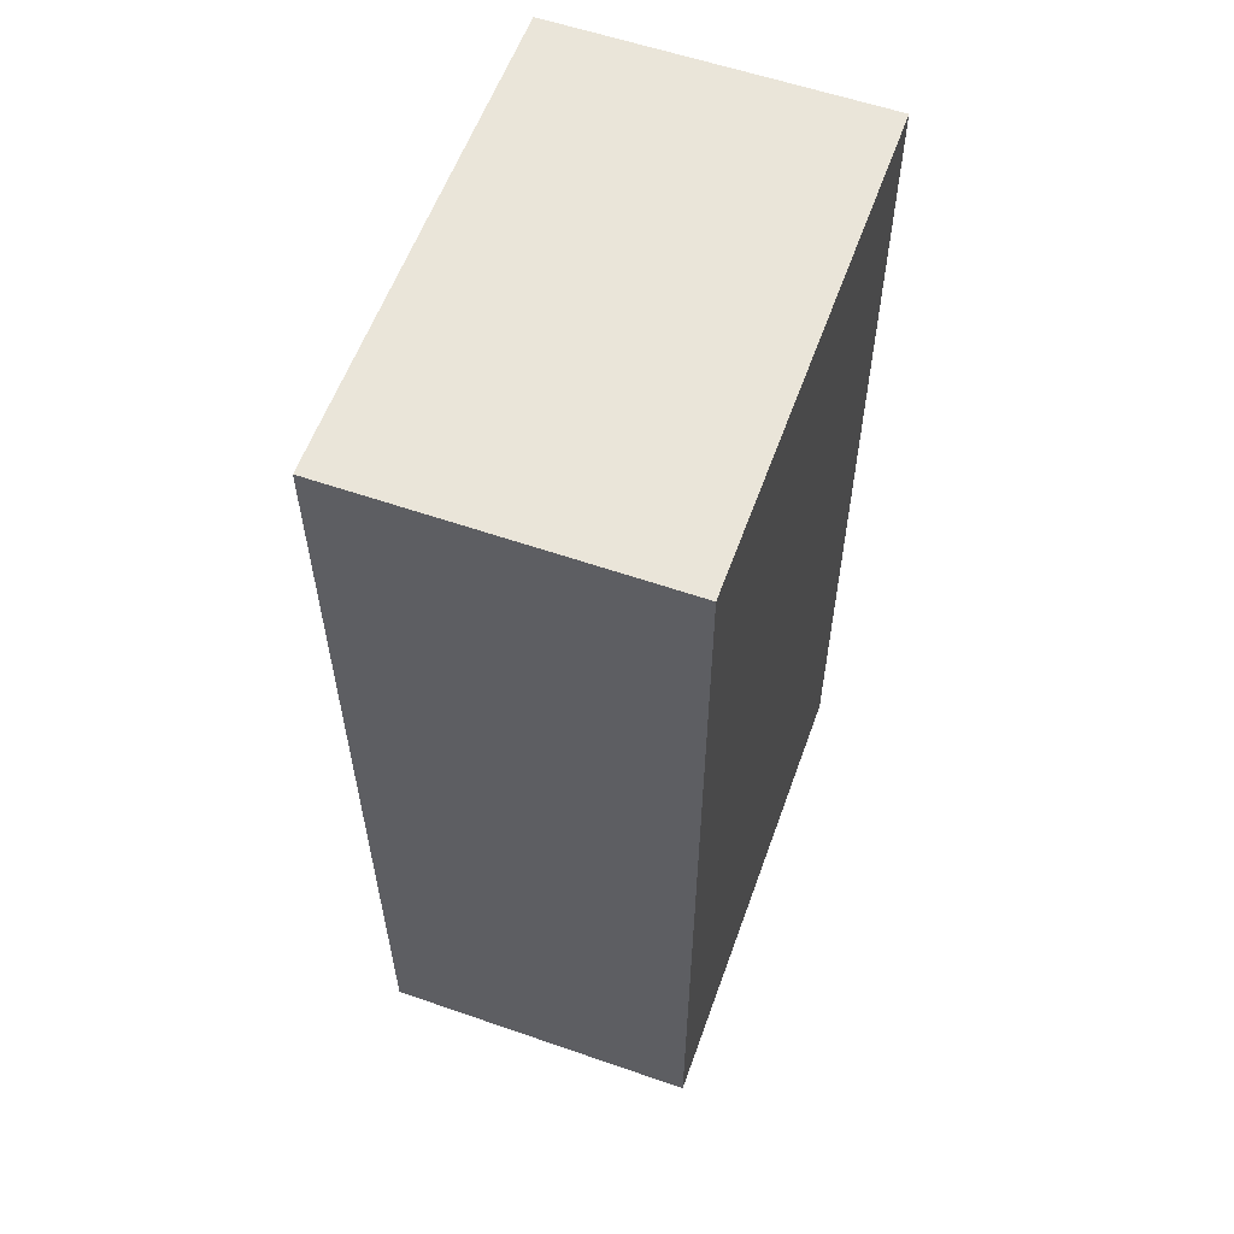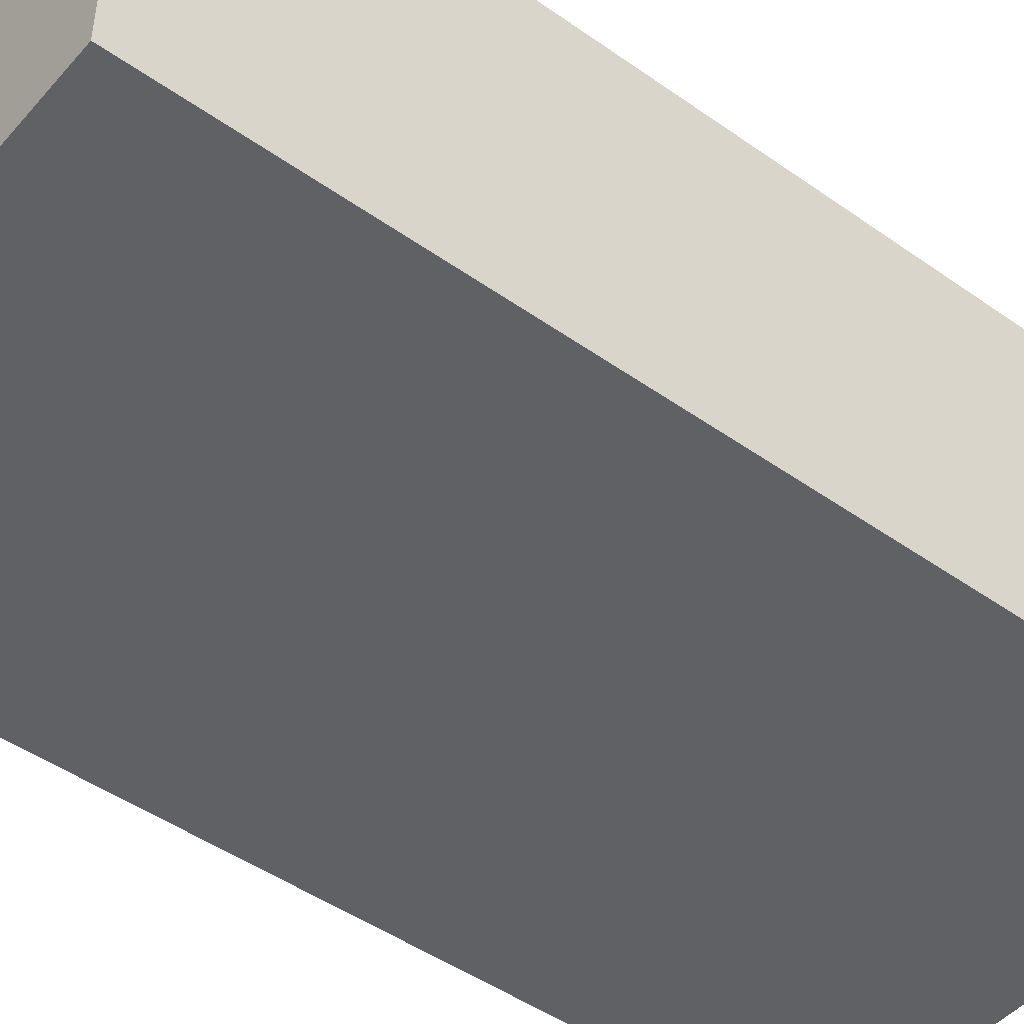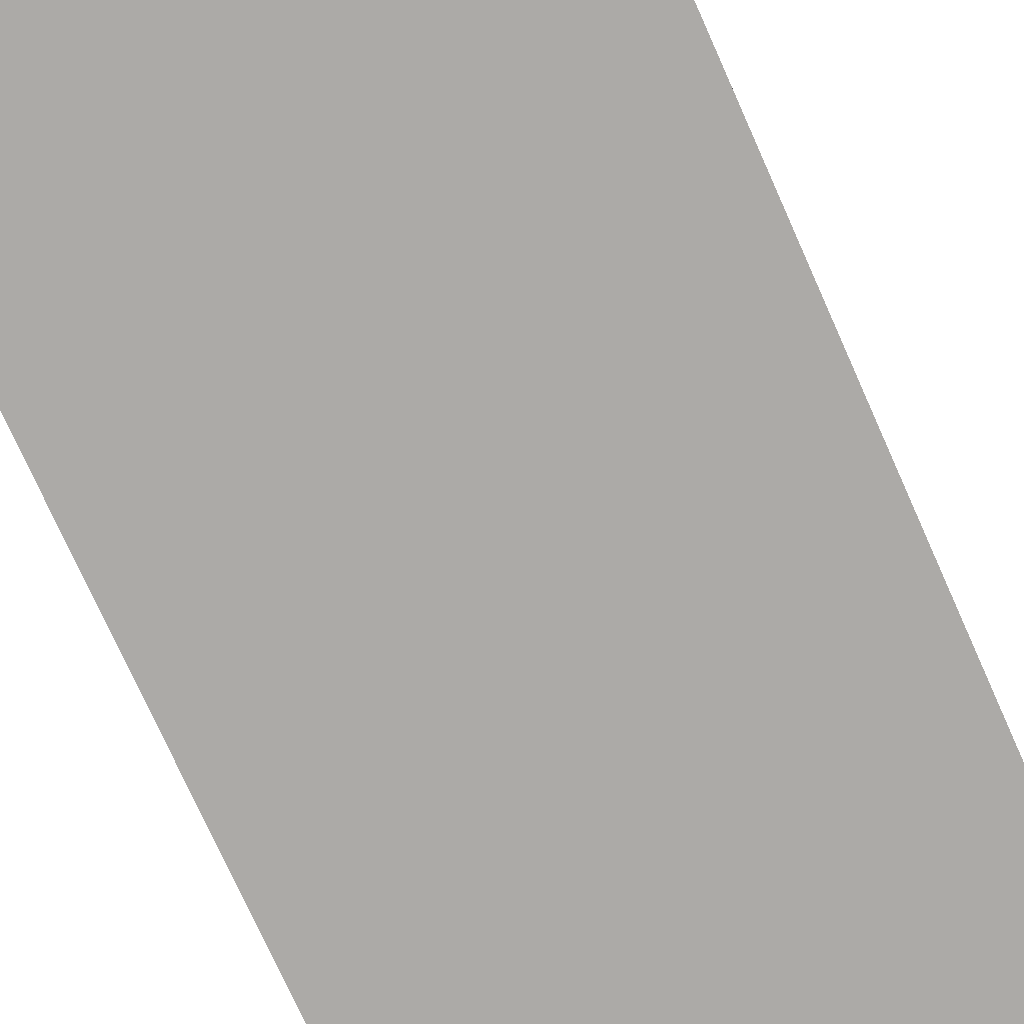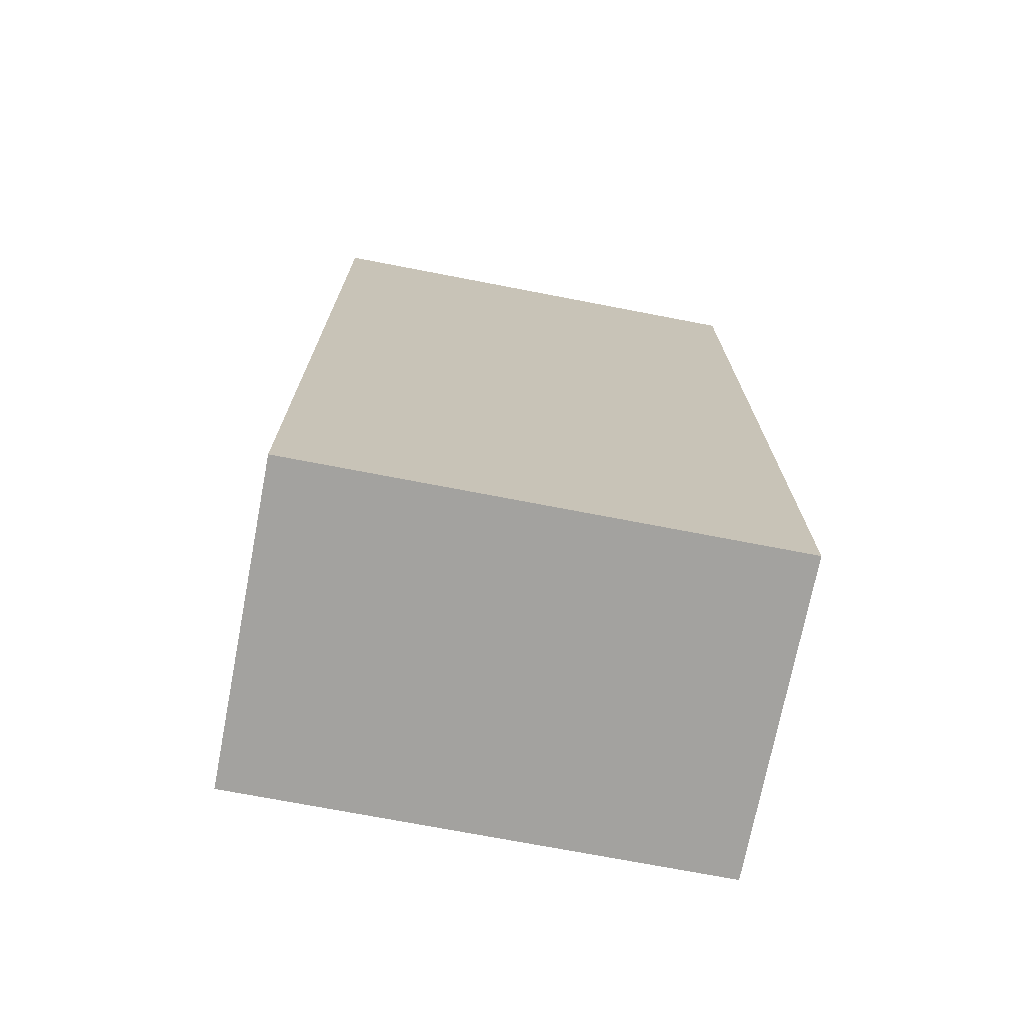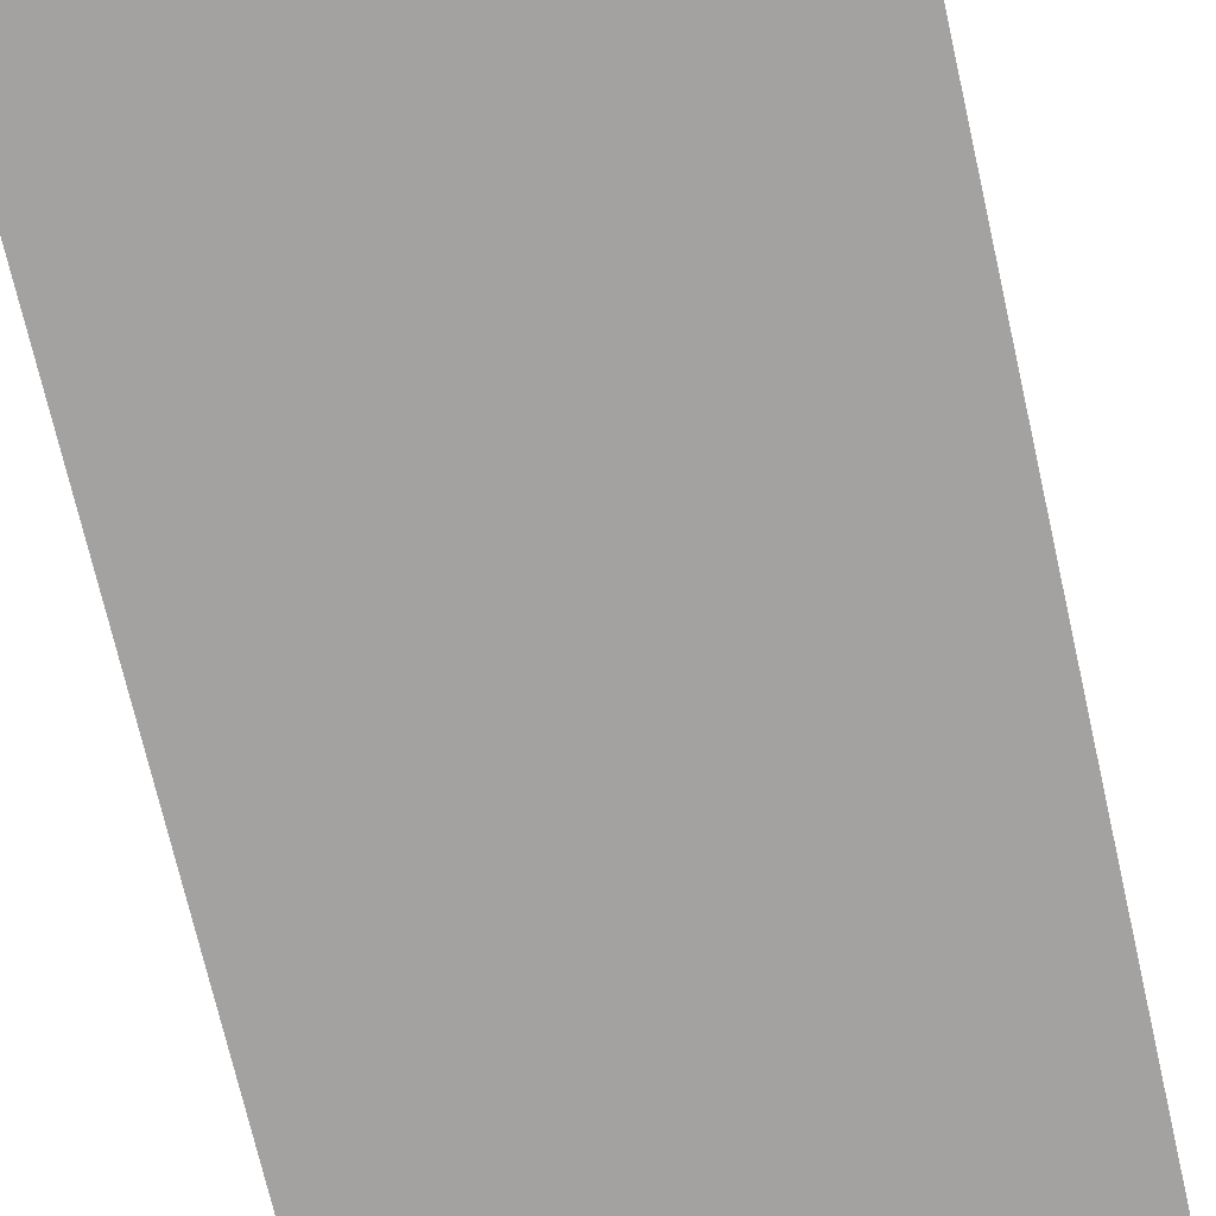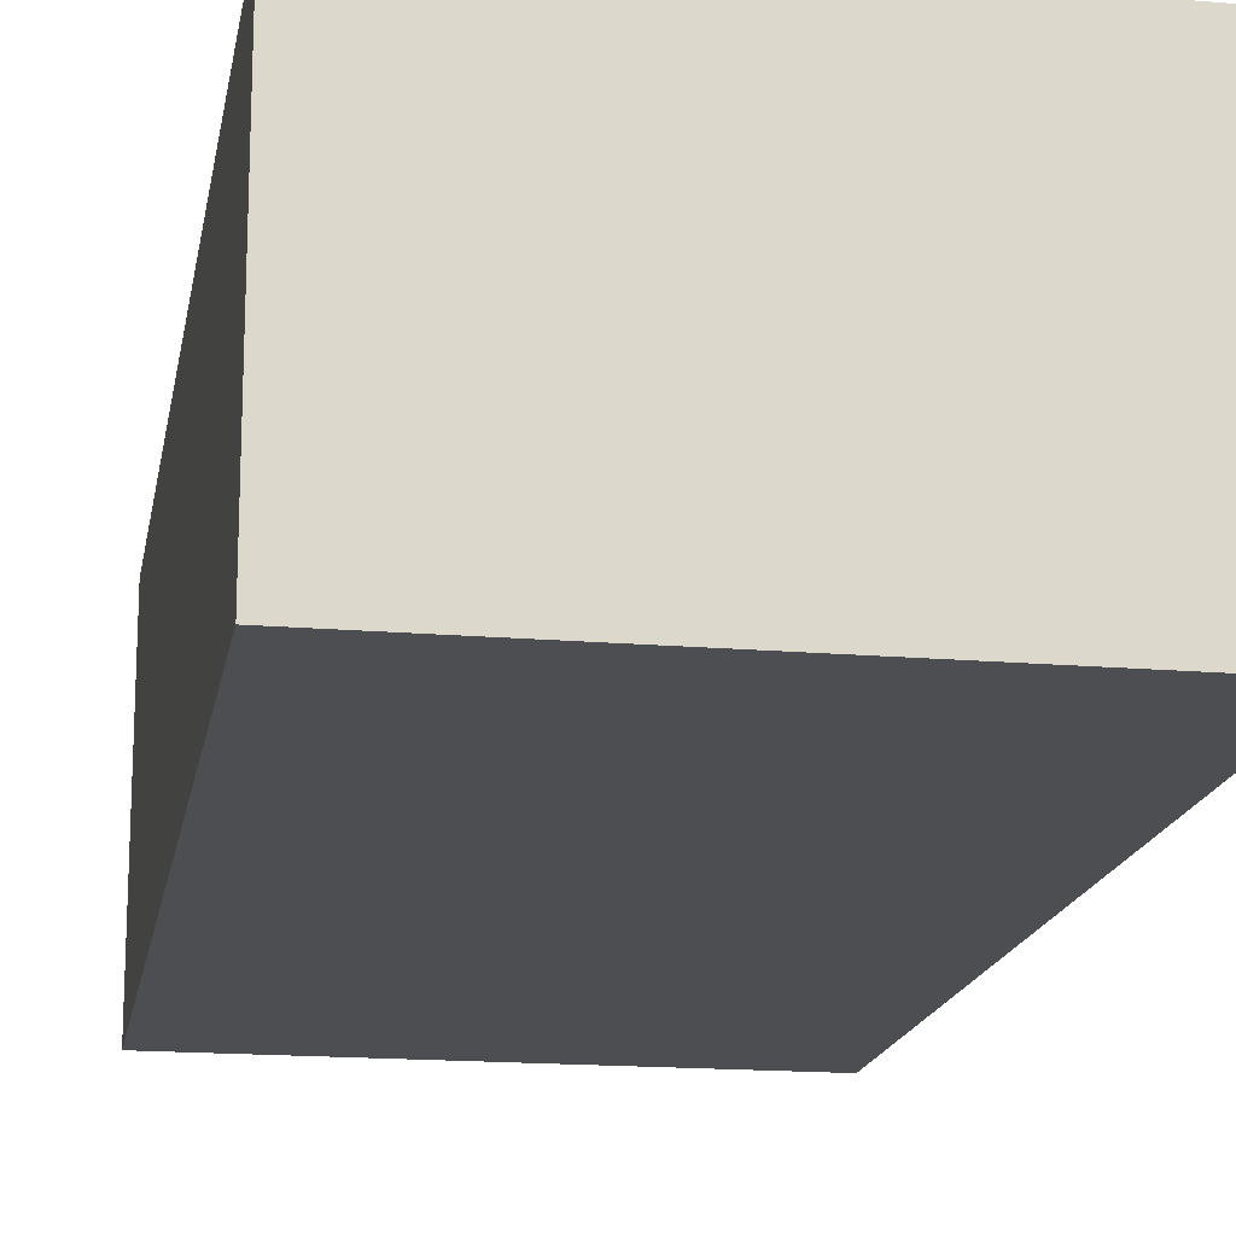
<metadata>
{"format":"obj","ext":"obj","renderer":"f3d","projection":"perspective","resolution":1024,"background":"white","views":[{"elev":58.4,"azim":-70.3,"up":"+Z"},{"elev":-47.0,"azim":51.3,"up":"+Y"},{"elev":-76.1,"azim":24.2,"up":"+Y"},{"elev":-72.5,"azim":169.1,"up":"+Z"},{"elev":-72.7,"azim":-167.1,"up":"+Y"},{"elev":-17.0,"azim":170.3,"up":"+Y"}]}
</metadata>
<code>
g Cube_1
v 19 -12.5 -37.5
v 19 -12.5 37.5
v -19 -12.5 37.5
v -19 -12.5 -37.5
v 19 12.5 -37.5
v -19 12.5 -37.5
v -19 12.5 37.5
v 19 12.5 37.5
f 1 2 3
f 1 3 4
f 5 6 7
f 5 7 8
f 1 5 8
f 1 8 2
f 2 8 7
f 2 7 3
f 3 7 6
f 3 6 4
f 5 1 4
f 5 4 6

</code>
